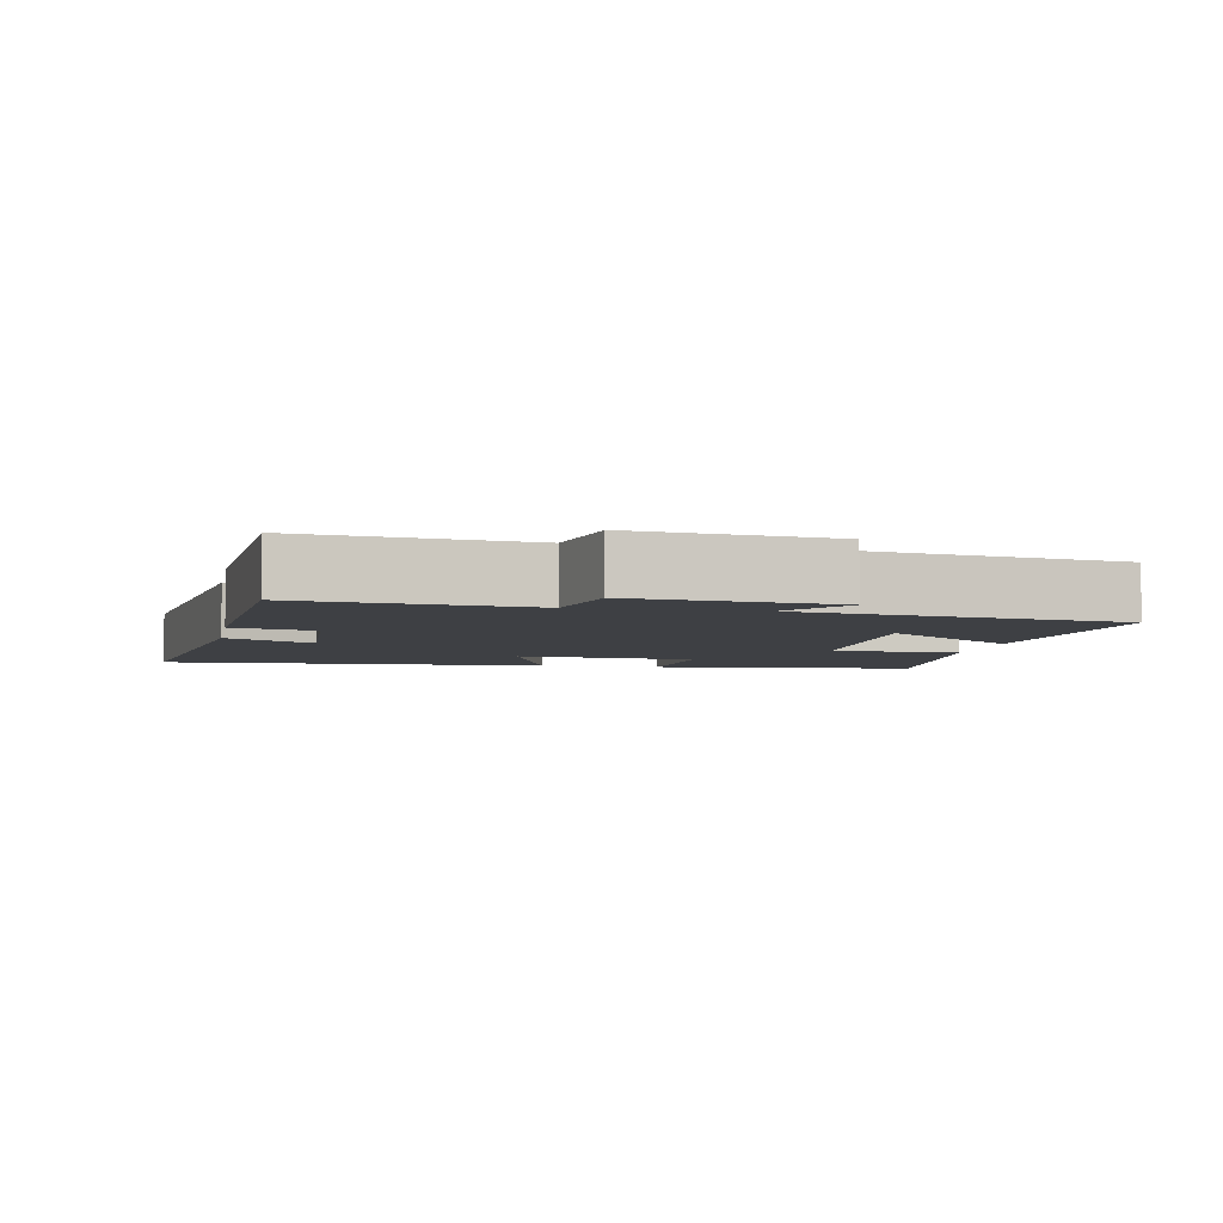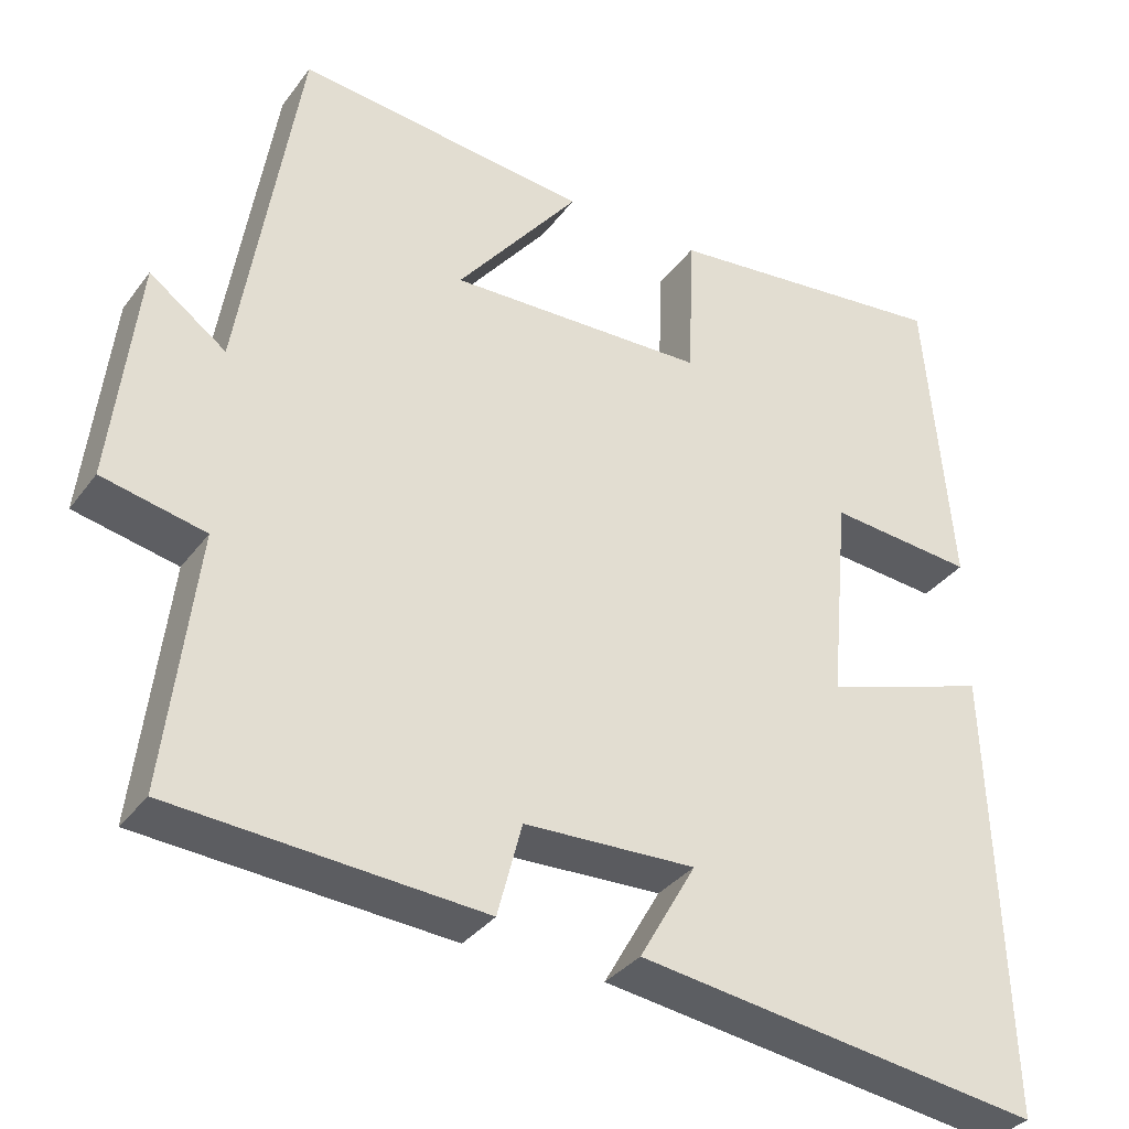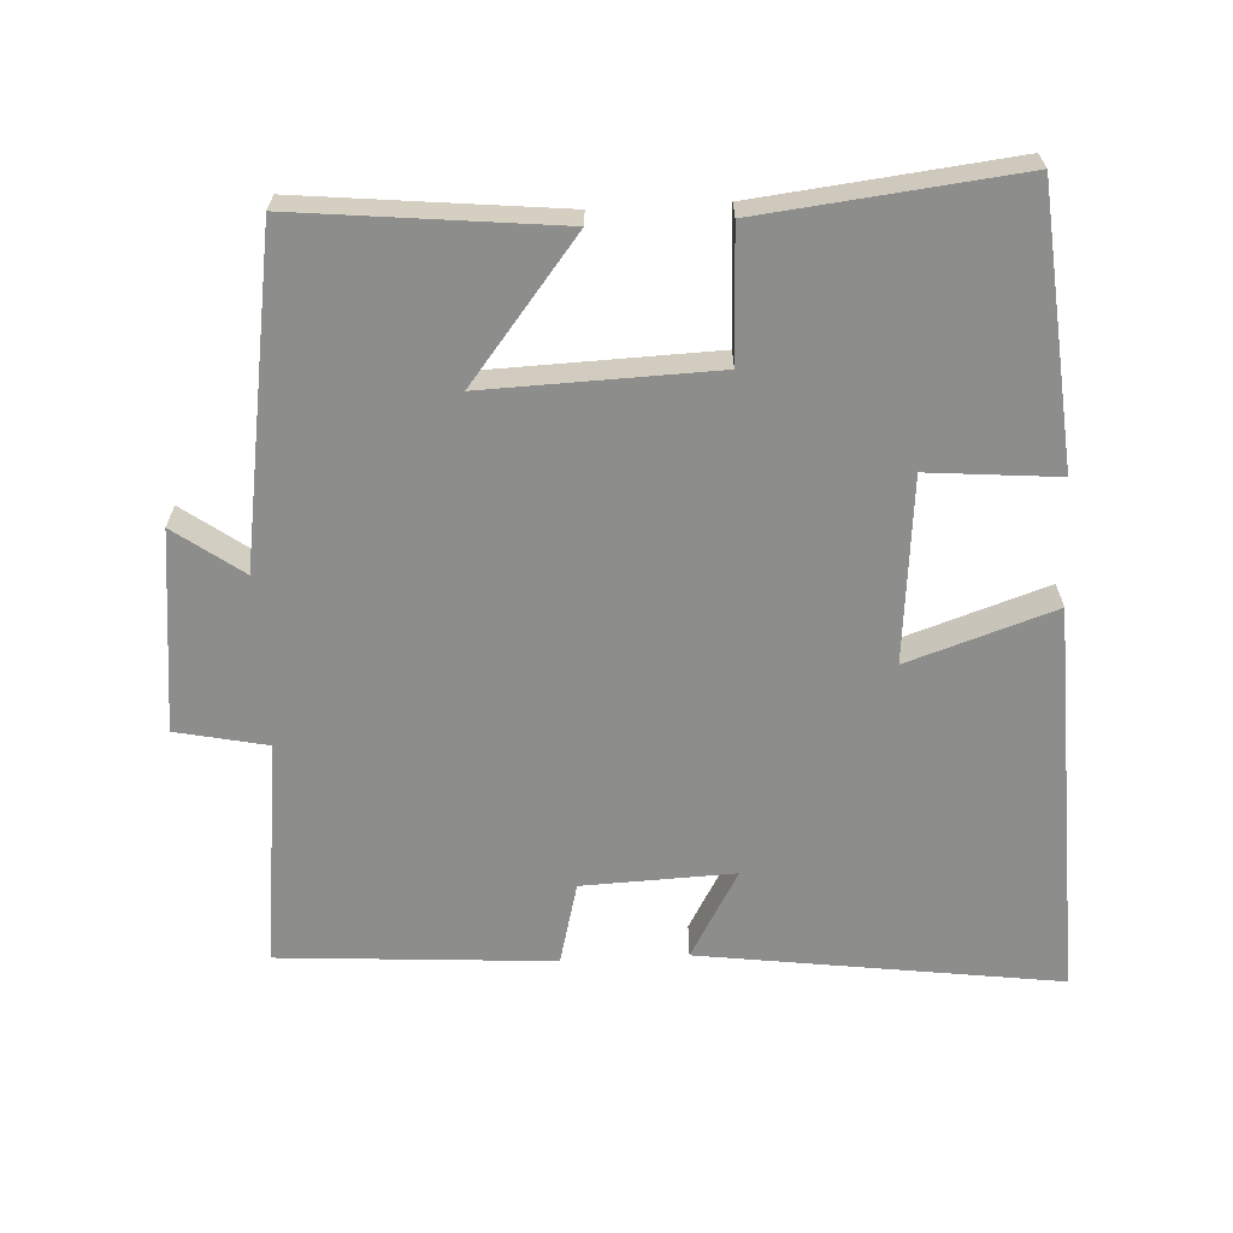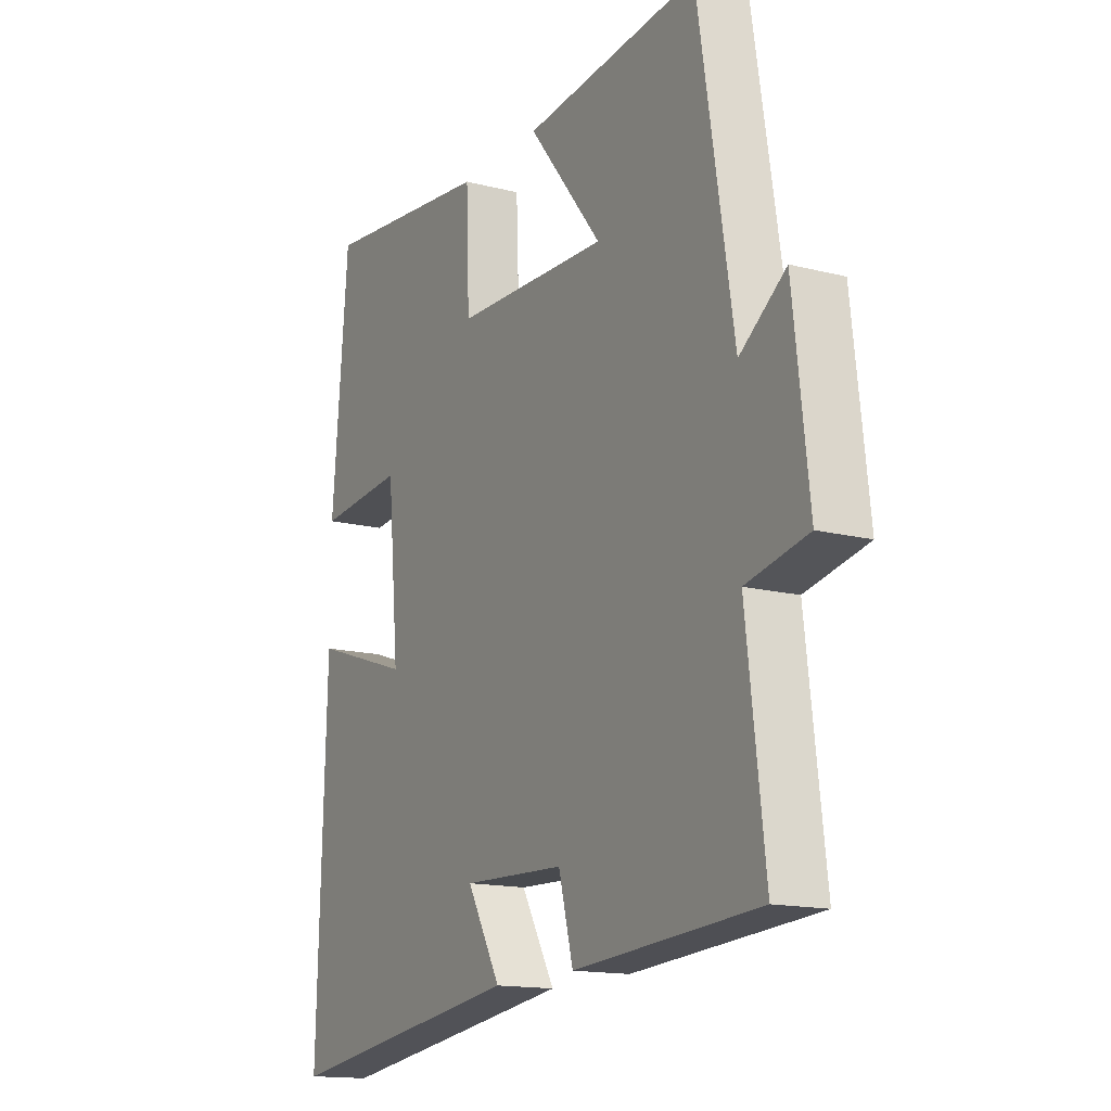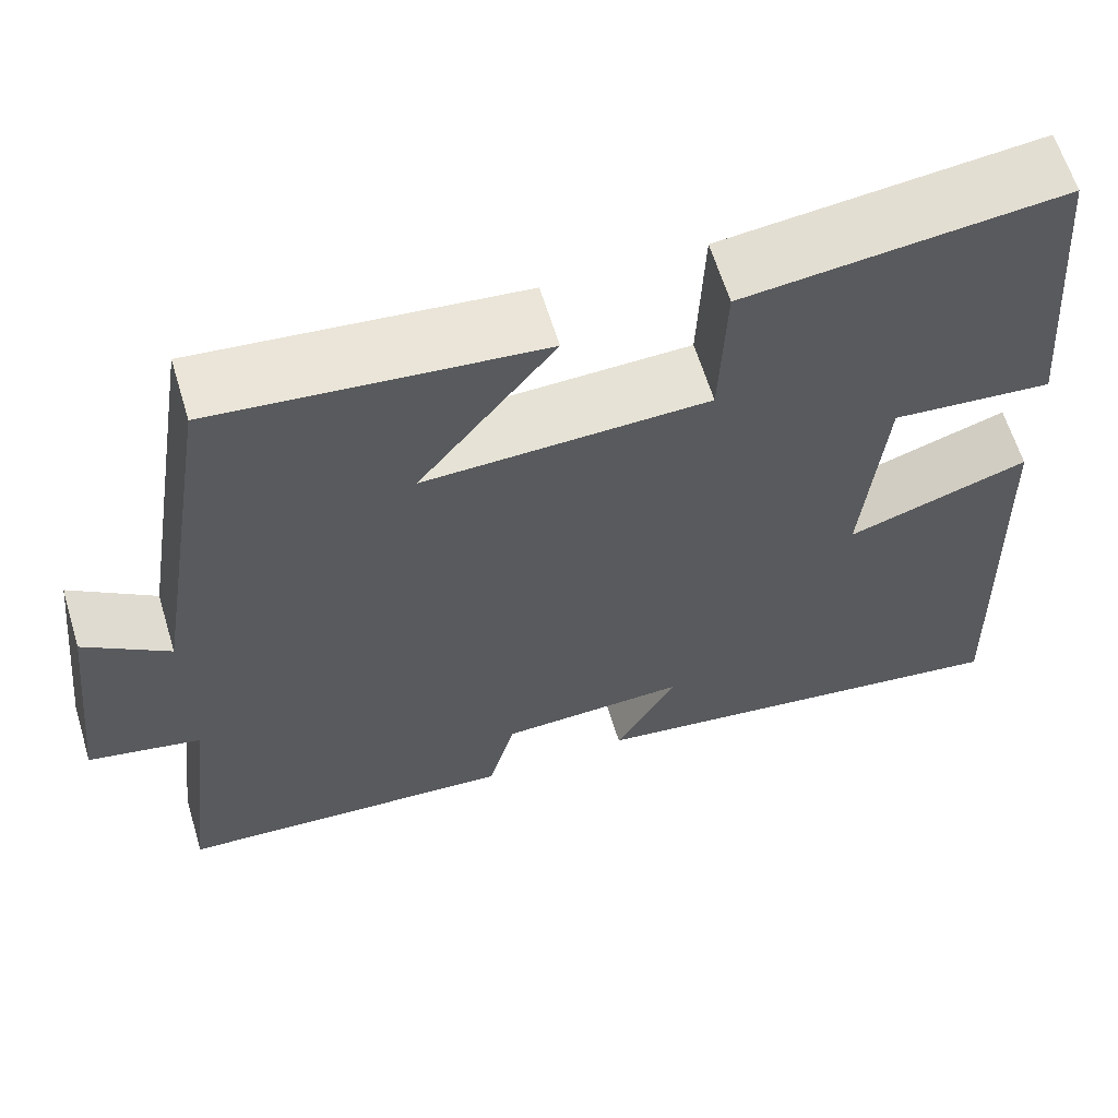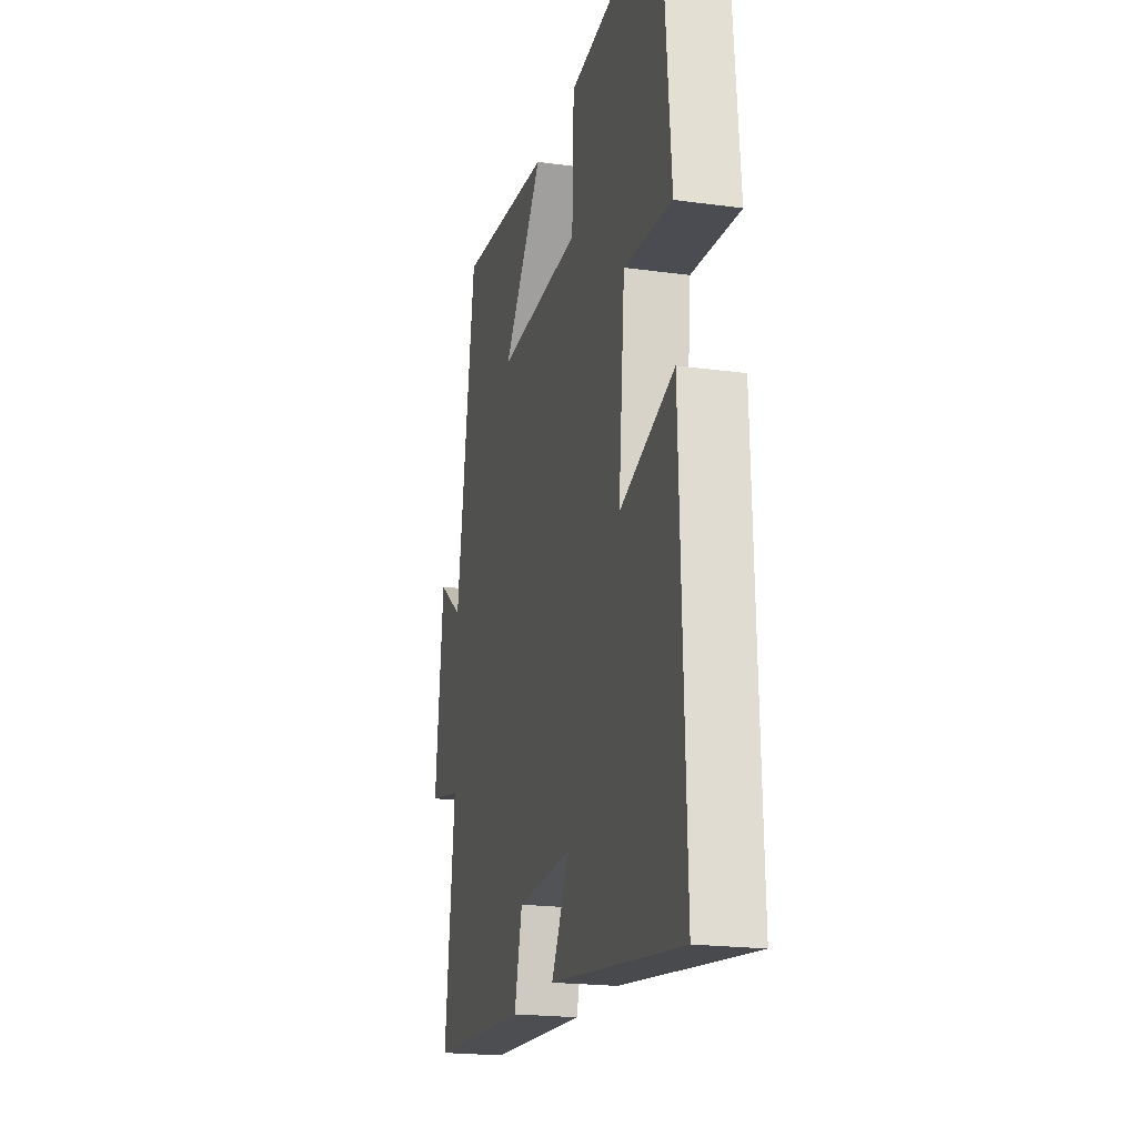
<metadata>
{"format":"obj","ext":"obj","renderer":"f3d","projection":"perspective","resolution":1024,"background":"white","views":[{"elev":-4.8,"azim":-100.6,"up":"+Y"},{"elev":-34.4,"azim":-31.3,"up":"+Z"},{"elev":-64.5,"azim":3.1,"up":"+Y"},{"elev":-15.0,"azim":-118.8,"up":"+Z"},{"elev":62.5,"azim":-16.9,"up":"+Z"},{"elev":-20.4,"azim":76.0,"up":"+Z"}]}
</metadata>
<code>
v -0.538 0.07 -0.474
v -0.5 0.07 -0.156
v -0.627 0.07 -0.129
v -0.595 0.07 0.151
v -0.5 0.07 0.082
v -0.427 0.07 0.538
v -0.064 0.07 0.5
v -0.217 0.07 0.307
v 0.103 0.07 0.317
v 0.11 0.07 0.5
v 0.467 0.07 0.539
v 0.5 0.07 0.158
v 0.319 0.07 0.174
v 0.295 0.07 -0.084
v 0.5 0.07 -0.016
v 0.518 0.07 -0.569
v 0.016 0.07 -0.5
v 0.086 0.07 -0.377
v -0.126 0.07 -0.385
v -0.156 0.07 -0.5
v -0.538 0 -0.474
v -0.5 0 -0.156
v -0.627 0 -0.129
v -0.595 0 0.151
v -0.5 0 0.082
v -0.427 0 0.538
v -0.064 0 0.5
v -0.217 0 0.307
v 0.103 0 0.317
v 0.11 0 0.5
v 0.467 0 0.539
v 0.5 0 0.158
v 0.319 0 0.174
v 0.295 0 -0.084
v 0.5 0 -0.016
v 0.518 0 -0.569
v 0.016 0 -0.5
v 0.086 0 -0.377
v -0.126 0 -0.385
v -0.156 0 -0.5
f 19 20 1 2
f 18 19 2
f 16 17 18
f 15 16 18
f 14 15 18
f 13 14 18 2
f 11 12 13
f 10 11 13
f 9 10 13
f 13 2 3
f 9 13 3
f 8 9 3
f 5 6 7 8
f 5 8 3
f 3 4 5
f 22 21 40 39
f 22 39 38
f 38 37 36
f 38 36 35
f 38 35 34
f 22 38 34 33
f 33 32 31
f 33 31 30
f 33 30 29
f 23 22 33
f 23 33 29
f 23 29 28
f 28 27 26 25
f 23 28 25
f 25 24 23
f 1 21 22 2
f 2 22 23 3
f 3 23 24 4
f 4 24 25 5
f 5 25 26 6
f 6 26 27 7
f 7 27 28 8
f 8 28 29 9
f 9 29 30 10
f 10 30 31 11
f 11 31 32 12
f 12 32 33 13
f 13 33 34 14
f 14 34 35 15
f 15 35 36 16
f 16 36 37 17
f 17 37 38 18
f 18 38 39 19
f 19 39 40 20
f 20 40 21 1

</code>
